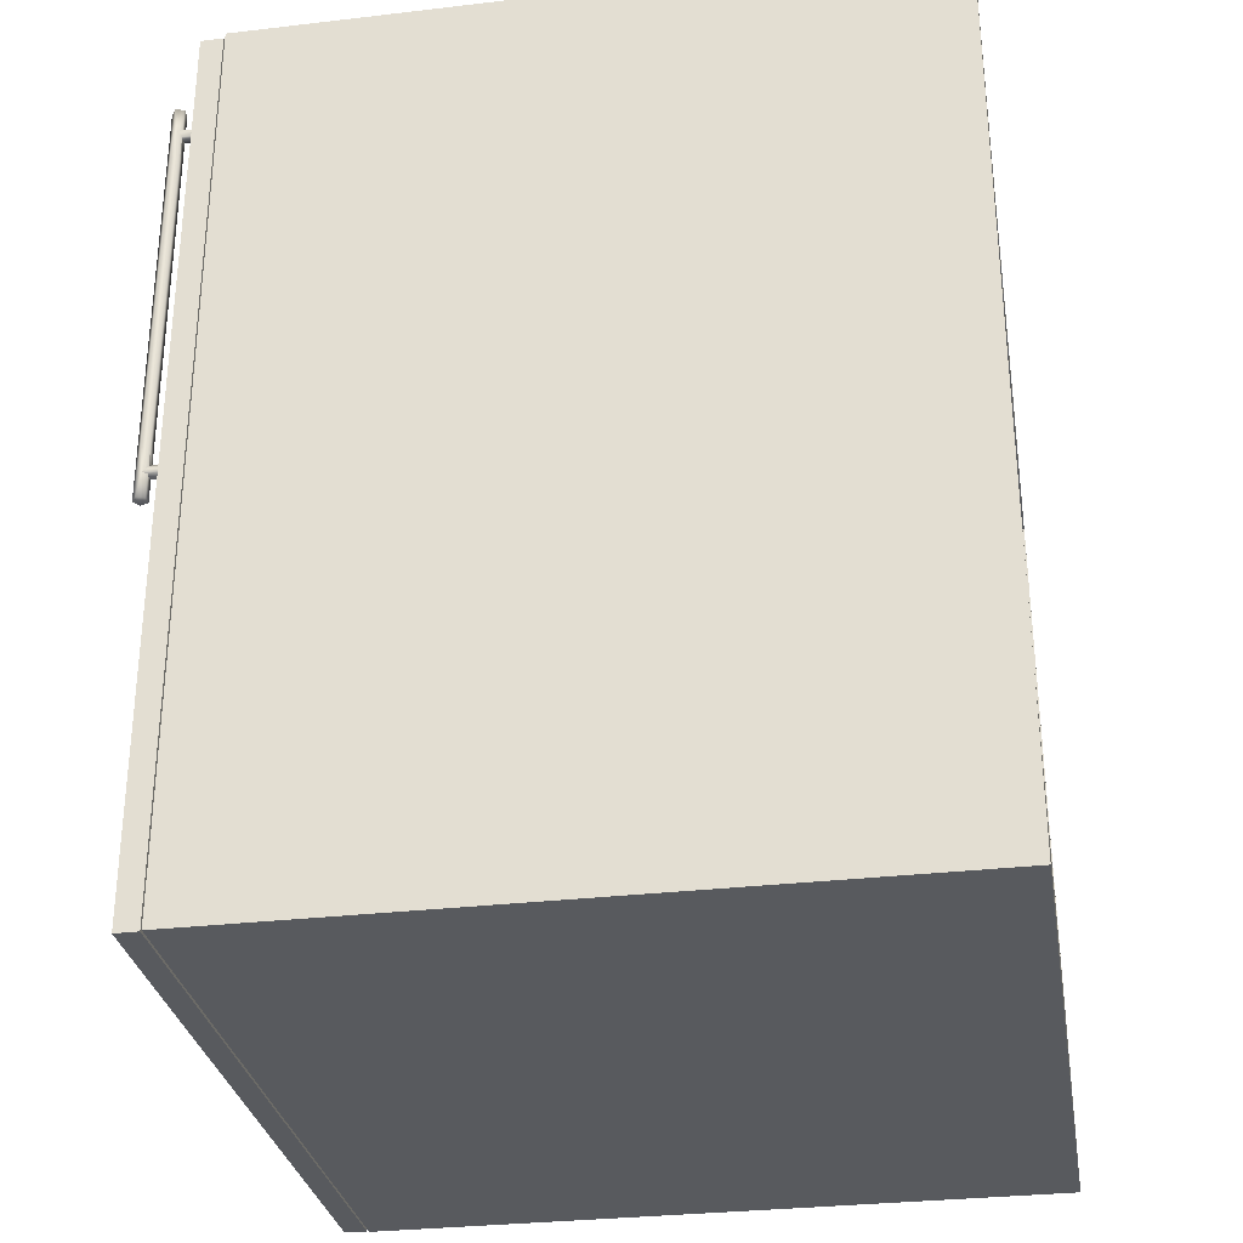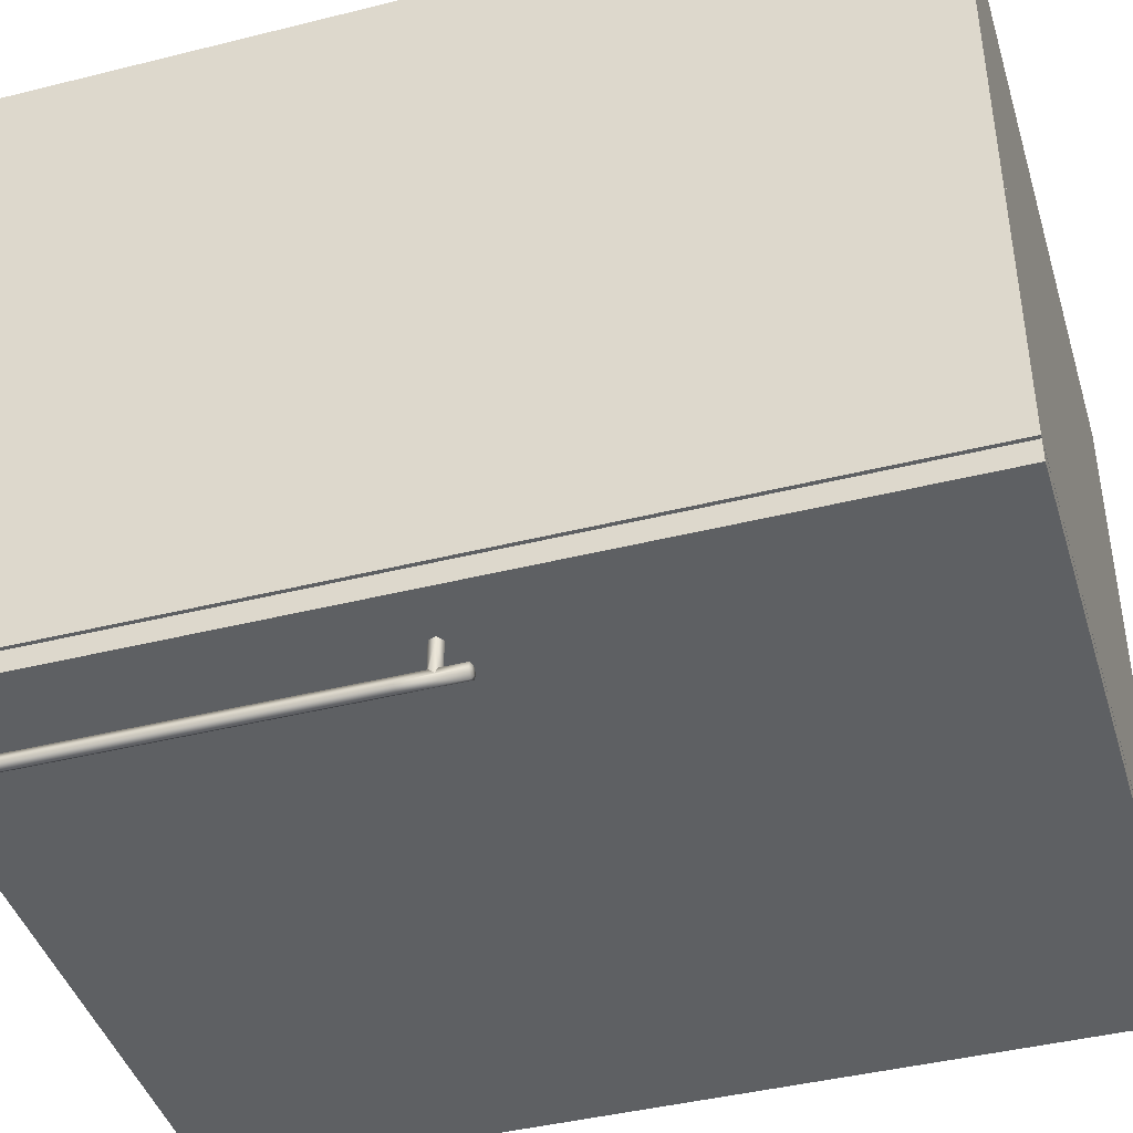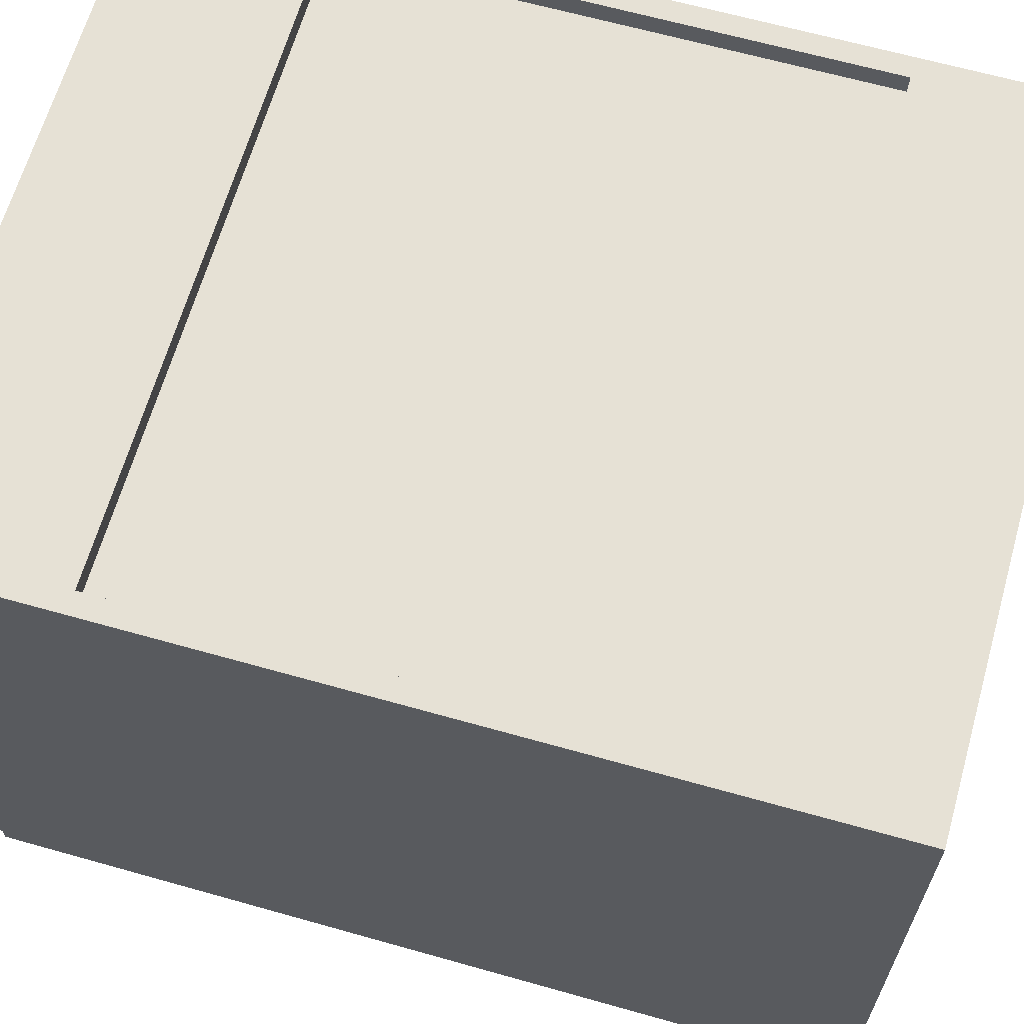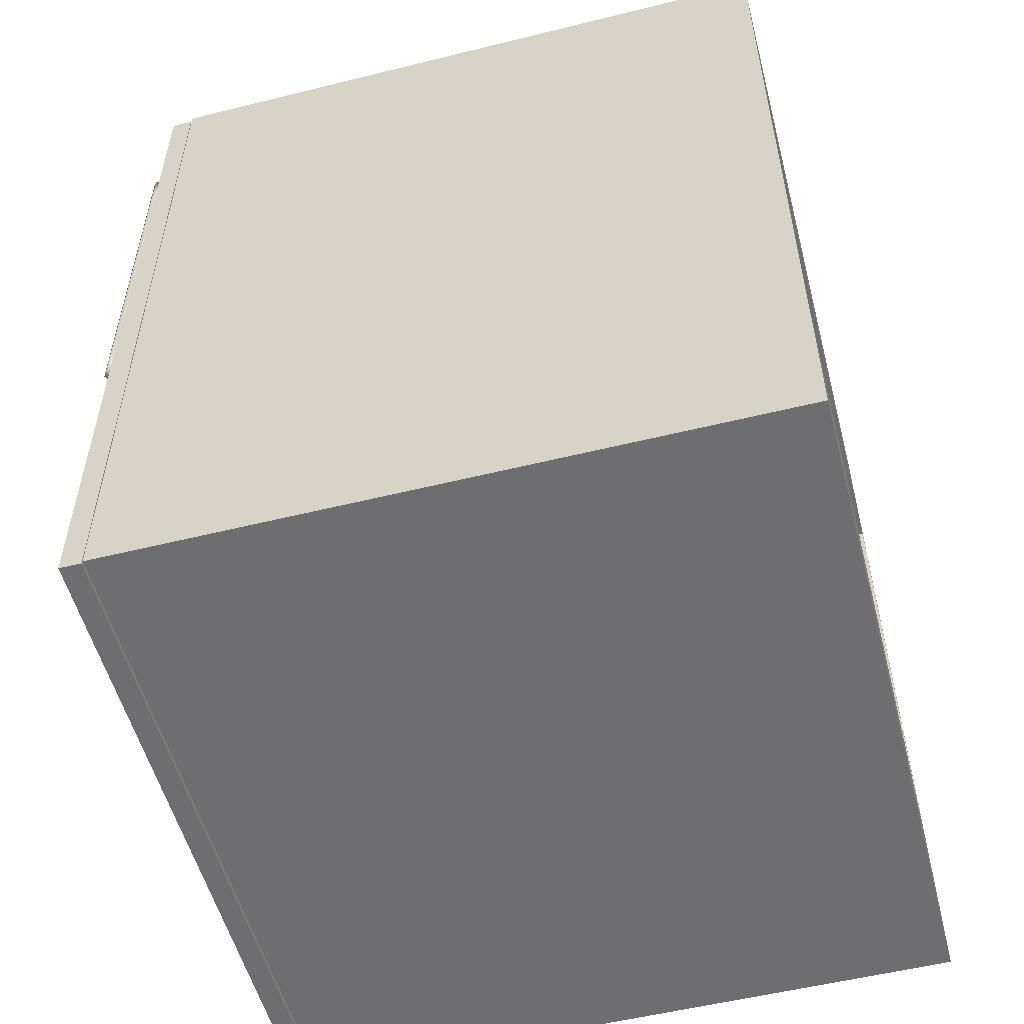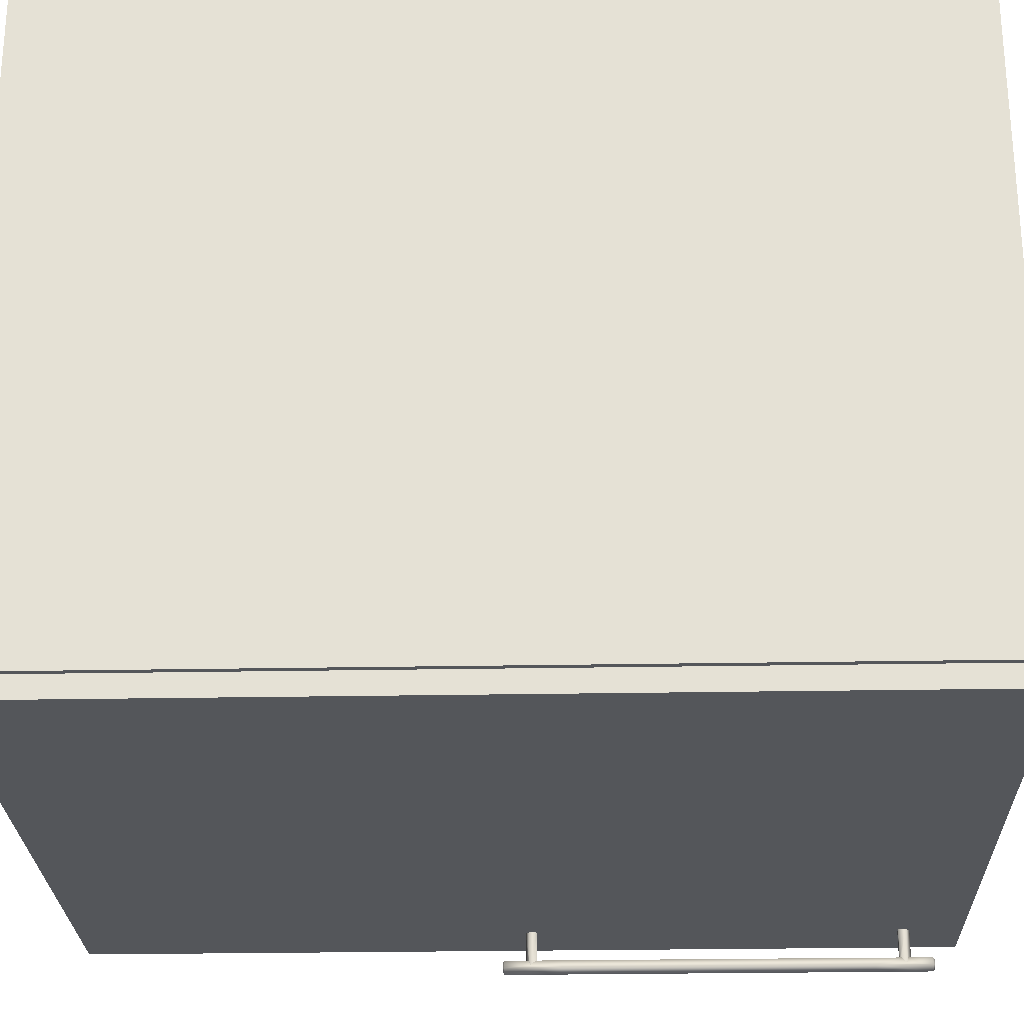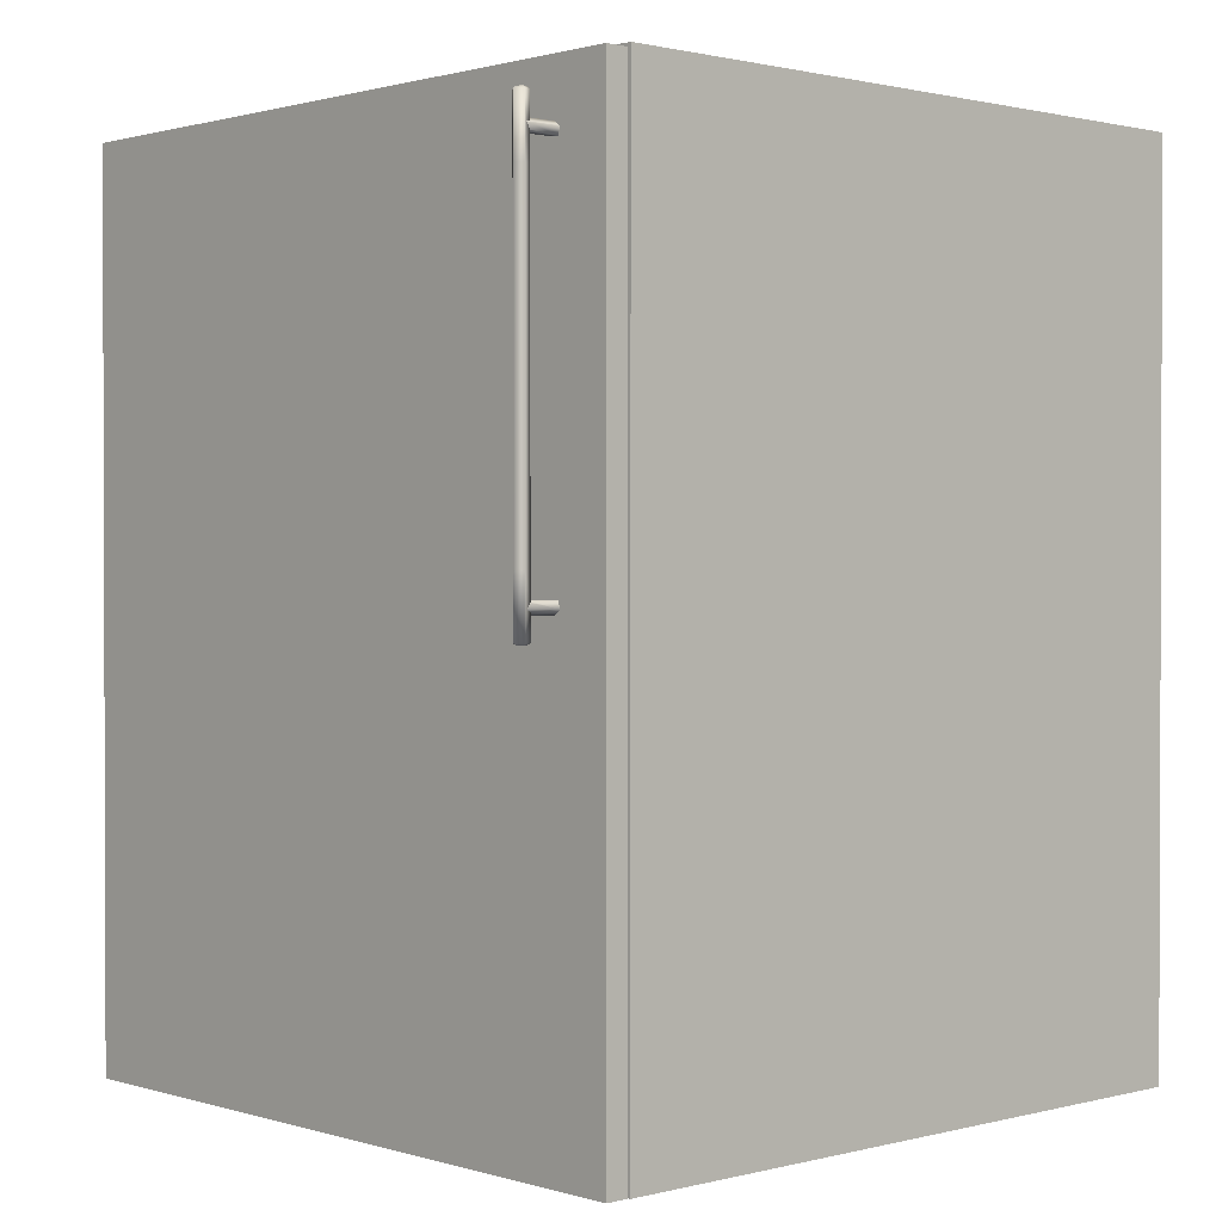
<metadata>
{"format":"obj","ext":"obj","renderer":"f3d","projection":"perspective","resolution":1024,"background":"white","views":[{"elev":-30.6,"azim":-80.4,"up":"+Y"},{"elev":-42.6,"azim":-73.4,"up":"+Z"},{"elev":64.7,"azim":105.9,"up":"+Z"},{"elev":-54.4,"azim":-75.3,"up":"+Y"},{"elev":-25.7,"azim":91.7,"up":"+Z"},{"elev":1.1,"azim":-132.7,"up":"+Y"}]}
</metadata>
<code>
v 0.352 0.2437 -0.1275
v 0.3683 -0.4118 -0.1275
v 0.352 -0.4118 -0.1275
v 0.3683 0.2437 -0.1275
v 0.352 -0.4118 0.3712
v 0.3683 -0.4118 0.3712
v 0.3683 0.2437 0.3712
v 0.352 0.2437 -0.1275
v 0.3683 0.2437 -0.1275
v 0.352 0.2437 0.3712
v -0.152 0.2437 -0.1275
v -0.1358 -0.4118 -0.1275
v -0.152 -0.4118 -0.1275
v -0.1358 0.2437 -0.1275
v -0.152 -0.4118 0.3712
v -0.152 0.2437 -0.1275
v -0.152 0.2437 0.3712
v -0.1358 0.2437 0.3712
v -0.1358 -0.4118 0.3712
v -0.1358 0.2437 -0.1275
v -0.1358 -0.3901 -0.1275
v -0.1358 -0.4118 -0.1275
v 0.352 -0.3901 -0.1275
v -0.1358 -0.4118 0.3712
v -0.1358 -0.3901 0.3712
v 0.352 -0.3901 0.3712
v -0.1358 0.2437 -0.1275
v 0.352 0.222 -0.1275
v -0.1358 0.222 -0.1275
v 0.352 0.2437 -0.1275
v 0.352 0.2437 0.3712
v -0.1358 0.2437 0.3712
v -0.1358 0.222 0.3712
v 0.352 0.222 0.3712
v -0.1358 0.222 0.3549
v 0.352 0.1136 0.3549
v -0.1358 0.1136 0.3549
v 0.352 0.222 0.3549
v -0.1358 0.1136 0.3712
v 0.352 0.222 0.3712
v 0.352 0.1136 0.3712
v -0.1358 0.222 0.3712
v -0.1358 -0.3901 0.3549
v -0.1358 0.222 0.3495
v -0.1358 -0.3901 0.3495
v -0.1358 0.222 0.3549
v 0.352 -0.3901 0.3495
v 0.352 0.222 0.3549
v 0.352 0.222 0.3495
v 0.352 -0.3901 0.3549
v -0.1358 -0.2817 0.3549
v 0.352 -0.3901 0.3549
v -0.1358 -0.3901 0.3549
v 0.352 -0.2817 0.3549
v -0.1358 -0.3901 0.3712
v 0.352 -0.2817 0.3712
v 0.352 -0.3901 0.3712
v -0.1358 -0.2817 0.3712
v 0.352 -0.07455 0.3495
v -0.1358 -0.09622 0.3495
v 0.352 -0.09622 0.3495
v -0.1358 -0.07455 0.3495
v 0.352 -0.09622 -0.122
v -0.1358 -0.07455 -0.122
v -0.1358 -0.09622 -0.122
v 0.352 -0.07455 -0.122
v -0.1507 -0.4118 -0.1451
v 0.3669 0.241 -0.1451
v 0.3669 -0.4118 -0.1451
v -0.1507 0.241 -0.1451
v 0.3669 -0.4118 -0.1288
v -0.1507 0.241 -0.1288
v 0.3669 0.241 -0.1288
v -0.1507 -0.4118 -0.1288
v -0.1073 -0.05387 -0.1762
v -0.1125 0.176 -0.1725
v -0.1073 0.176 -0.1762
v -0.1125 -0.05387 -0.1725
v -0.1022 -0.05387 -0.1725
v -0.1105 -0.05387 -0.1664
v -0.1022 0.176 -0.1725
v -0.1105 0.176 -0.1664
v -0.1041 0.176 -0.1664
v -0.1041 -0.05387 -0.1664
v -0.1073 0.218 -0.1762
v -0.1041 0.218 -0.1664
v -0.1022 0.218 -0.1725
v -0.1105 0.218 -0.1664
v -0.1028 0.1991 -0.1705
v -0.1042 0.2193 -0.1718
v -0.1022 0.176 -0.1725
v -0.1125 0.218 -0.1725
v -0.1041 0.2001 -0.1664
v -0.1054 0.2193 -0.1681
v -0.1073 0.176 -0.1762
v -0.1073 0.2193 -0.1741
v -0.1105 0.2193 -0.1718
v -0.1105 0.2001 -0.1664
v -0.1073 0.2024 -0.1664
v -0.1093 0.2193 -0.1681
v -0.1028 0.1991 -0.1451
v -0.1041 0.195 -0.1664
v -0.1125 0.176 -0.1725
v -0.1118 0.1991 -0.1705
v -0.1073 0.2024 -0.1451
v -0.1041 0.176 -0.1664
v -0.1118 0.1991 -0.1451
v -0.1045 0.1938 -0.1664
v -0.1105 0.176 -0.1664
v -0.1101 0.1938 -0.1451
v -0.1045 0.1938 -0.1451
v -0.1101 0.1938 -0.1664
v -0.1105 0.195 -0.1664
v -0.1073 0.1938 -0.1451
v -0.1054 -0.09723 -0.1681
v -0.1073 -0.09723 -0.1741
v -0.1042 -0.09723 -0.1718
v -0.1093 -0.09723 -0.1681
v -0.1073 -0.09587 -0.1762
v -0.1041 -0.09587 -0.1664
v -0.1105 -0.09587 -0.1664
v -0.1105 -0.09723 -0.1718
v -0.1022 -0.09587 -0.1725
v -0.1073 -0.05387 -0.1762
v -0.1125 -0.09587 -0.1725
v -0.1041 -0.07797 -0.1664
v -0.1073 -0.08029 -0.1664
v -0.1022 -0.05387 -0.1725
v -0.1125 -0.05387 -0.1725
v -0.1028 -0.07701 -0.1705
v -0.1105 -0.07797 -0.1664
v -0.1118 -0.07701 -0.1705
v -0.1073 -0.08029 -0.1451
v -0.1118 -0.07701 -0.1451
v -0.1041 -0.05387 -0.1664
v -0.1105 -0.07293 -0.1664
v -0.1028 -0.07701 -0.1451
v -0.1041 -0.07293 -0.1664
v -0.1105 -0.05387 -0.1664
v -0.1045 -0.07171 -0.1451
v -0.1045 -0.07171 -0.1664
v -0.1101 -0.07171 -0.1664
v -0.1101 -0.07171 -0.1451
v -0.1073 -0.07171 -0.1451
g mesh1_mesh1-geometry
f 1 2 3
f 2 1 4
g mesh1_mesh1-geometry
f 3 2 1
f 4 1 2
g mesh2_mesh2-geometry
f 5 2 6
f 2 5 3
f 6 2 5
f 3 5 2
f 6 7 2
f 7 5 6
f 6 5 7
f 5 8 3
f 3 8 5
f 9 2 7
f 5 7 10
f 10 7 5
f 8 5 10
f 10 5 8
f 8 7 9
f 9 7 8
f 7 8 10
f 10 8 7
g mesh2_mesh2-geometry
f 2 7 6
f 7 2 9
g mesh3_mesh3-geometry
f 11 12 13
f 12 11 14
g mesh3_mesh3-geometry
f 13 12 11
f 14 11 12
g mesh4_mesh4-geometry
f 15 16 13
f 16 15 17
g mesh4_mesh4-geometry
f 13 16 15
f 17 15 16
f 12 15 13
f 13 15 12
f 15 18 17
f 17 18 15
f 18 16 17
f 17 16 18
f 15 12 19
f 19 12 15
f 18 15 19
f 19 15 18
f 16 18 20
f 20 18 16
f 12 18 19
f 19 18 12
f 18 12 20
f 20 12 18
g mesh5_mesh5-geometry
f 21 3 22
f 3 21 23
g mesh5_mesh5-geometry
f 22 3 21
f 23 21 3
g mesh6_mesh6-geometry
f 24 21 22
f 21 24 25
f 22 21 24
f 25 24 21
f 3 24 22
f 22 24 3
f 24 26 25
f 25 26 24
f 26 21 25
f 25 21 26
f 24 3 5
f 5 3 24
f 26 24 5
f 5 24 26
f 21 26 23
f 23 26 21
f 3 26 5
f 5 26 3
f 26 3 23
f 23 3 26
g mesh7_mesh7-geometry
f 27 28 29
f 28 27 30
g mesh7_mesh7-geometry
f 29 28 27
f 30 27 28
g mesh8_mesh8-geometry
f 27 31 30
f 31 27 32
f 30 31 27
f 32 27 31
f 31 28 30
f 30 28 31
f 27 33 32
f 32 33 27
f 33 31 32
f 32 31 33
f 28 31 34
f 34 31 28
f 33 27 29
f 29 27 33
f 31 33 34
f 34 33 31
f 33 28 34
f 34 28 33
f 28 33 29
f 29 33 28
g mesh9_mesh9-geometry
f 35 36 37
f 36 35 38
f 37 36 35
f 38 35 36
f 36 39 37
f 37 39 36
f 39 35 37
f 37 35 39
f 35 40 38
f 38 40 35
f 40 36 38
f 38 36 40
f 39 36 41
f 41 36 39
f 35 39 42
f 42 39 35
f 40 35 42
f 42 35 40
f 36 40 41
f 41 40 36
f 40 39 41
f 41 39 40
f 39 40 42
f 42 40 39
g mesh10_mesh10-geometry
f 43 44 45
f 44 43 46
f 45 44 43
f 46 43 44
f 44 47 45
f 45 47 44
f 47 43 45
f 45 43 47
f 43 48 46
f 46 48 43
f 48 44 46
f 46 44 48
f 47 44 49
f 49 44 47
f 43 47 50
f 50 47 43
f 48 43 50
f 50 43 48
f 44 48 49
f 49 48 44
f 48 47 49
f 49 47 48
f 47 48 50
f 50 48 47
g mesh9_mesh9-geometry
f 51 52 53
f 52 51 54
f 53 52 51
f 54 51 52
f 52 55 53
f 53 55 52
f 55 51 53
f 53 51 55
f 51 56 54
f 54 56 51
f 56 52 54
f 54 52 56
f 55 52 57
f 57 52 55
f 51 55 58
f 58 55 51
f 56 51 58
f 58 51 56
f 52 56 57
f 57 56 52
f 56 55 57
f 57 55 56
f 55 56 58
f 58 56 55
g mesh11_mesh11-geometry
f 59 60 61
f 60 59 62
f 61 60 59
f 62 59 60
f 60 63 61
f 61 63 60
f 63 59 61
f 61 59 63
f 59 64 62
f 62 64 59
f 64 60 62
f 62 60 64
f 63 60 65
f 65 60 63
f 59 63 66
f 66 63 59
f 64 59 66
f 66 59 64
f 60 64 65
f 65 64 60
f 64 63 65
f 65 63 64
f 63 64 66
f 66 64 63
g mesh12_mesh12-geometry
f 67 68 69
f 68 67 70
f 69 68 67
f 70 67 68
f 68 71 69
f 69 71 68
f 71 67 69
f 69 67 71
f 67 72 70
f 70 72 67
f 70 73 68
f 68 73 70
f 71 68 73
f 73 68 71
f 67 71 74
f 74 71 67
f 72 67 74
f 74 67 72
f 73 70 72
f 72 70 73
f 73 71 72
f 74 72 71
g mesh12_mesh12-geometry
f 72 71 73
f 71 72 74
g mesh13_mesh13-geometry
f 75 76 77
f 76 75 78
f 77 79 75
f 80 76 78
f 79 77 81
f 76 80 82
f 83 79 81
f 84 82 80
f 79 83 84
f 82 84 83
g mesh13_mesh13-geometry
f 77 76 75
f 78 75 76
f 75 79 77
f 78 76 80
f 81 77 79
f 82 80 76
f 81 79 83
f 80 82 84
f 84 83 79
f 83 84 82
g mesh14_mesh14-geometry
f 85 86 87
f 86 85 88
f 86 89 87
f 90 86 87
f 91 85 87
f 85 90 87
f 88 85 92
f 88 93 86
f 94 88 86
f 89 86 93
f 87 89 91
f 86 90 94
f 85 91 95
f 90 85 96
f 95 92 85
f 92 96 85
f 88 97 92
f 92 98 88
f 93 88 99
f 88 94 100
f 93 101 89
f 102 91 89
f 96 94 90
f 92 95 103
f 96 92 97
f 97 88 100
f 98 92 104
f 98 99 88
f 105 93 99
f 94 96 100
f 101 93 105
f 101 102 89
f 91 102 106
f 103 104 92
f 100 96 97
f 107 98 104
f 98 105 99
f 101 108 102
f 108 106 102
f 109 104 103
f 105 98 107
f 104 110 107
f 108 101 111
f 106 108 112
f 104 109 113
f 110 104 113
f 114 108 111
f 108 114 112
f 106 112 109
f 109 112 113
f 112 110 113
f 112 114 110
g mesh14_mesh14-geometry
f 87 86 85
f 88 85 86
f 87 89 86
f 87 86 90
f 87 85 91
f 87 90 85
f 92 85 88
f 86 93 88
f 86 88 94
f 93 86 89
f 91 89 87
f 94 90 86
f 95 91 85
f 96 85 90
f 85 92 95
f 85 96 92
f 92 97 88
f 88 98 92
f 99 88 93
f 100 94 88
f 89 101 93
f 89 91 102
f 90 94 96
f 103 95 92
f 97 92 96
f 100 88 97
f 104 92 98
f 88 99 98
f 99 93 105
f 100 96 94
f 105 93 101
f 89 102 101
f 106 102 91
f 92 104 103
f 97 96 100
f 104 98 107
f 99 105 98
f 102 108 101
f 102 106 108
f 103 104 109
f 107 98 105
f 107 110 104
f 111 101 108
f 112 108 106
f 113 109 104
f 113 104 110
f 111 108 114
f 112 114 108
f 109 112 106
f 113 112 109
f 113 110 112
f 110 114 112
g mesh15_mesh15-geometry
f 115 116 117
f 116 115 118
f 119 117 116
f 117 120 115
f 115 121 118
f 116 118 122
f 117 119 123
f 122 119 116
f 120 117 123
f 121 115 120
f 121 122 118
f 120 119 123
f 124 123 119
f 119 122 125
f 123 126 120
f 119 120 121
f 120 127 121
f 122 121 125
f 123 124 128
f 119 129 124
f 119 121 125
f 129 119 125
f 126 123 130
f 127 120 126
f 121 127 131
f 121 132 125
f 130 123 128
f 125 132 129
f 130 133 126
f 126 133 127
f 127 134 131
f 132 121 131
f 135 130 128
f 136 129 132
f 133 130 137
f 134 127 133
f 131 134 132
f 130 135 138
f 129 136 139
f 134 136 132
f 130 140 137
f 135 141 138
f 140 130 138
f 136 142 139
f 134 142 136
f 141 135 139
f 141 140 138
f 141 139 142
f 142 134 143
f 142 140 141
f 144 142 143
f 140 142 144
g mesh15_mesh15-geometry
f 117 116 115
f 118 115 116
f 116 117 119
f 115 120 117
f 118 121 115
f 122 118 116
f 123 119 117
f 116 119 122
f 123 117 120
f 120 115 121
f 118 122 121
f 123 119 120
f 119 123 124
f 125 122 119
f 120 126 123
f 121 120 119
f 121 127 120
f 125 121 122
f 128 124 123
f 124 129 119
f 125 121 119
f 125 119 129
f 130 123 126
f 126 120 127
f 131 127 121
f 125 132 121
f 128 123 130
f 129 132 125
f 126 133 130
f 127 133 126
f 131 134 127
f 131 121 132
f 128 130 135
f 132 129 136
f 137 130 133
f 133 127 134
f 132 134 131
f 138 135 130
f 139 136 129
f 132 136 134
f 137 140 130
f 138 141 135
f 138 130 140
f 139 142 136
f 136 142 134
f 139 135 141
f 138 140 141
f 142 139 141
f 143 134 142
f 141 140 142
f 143 142 144
f 144 142 140

</code>
